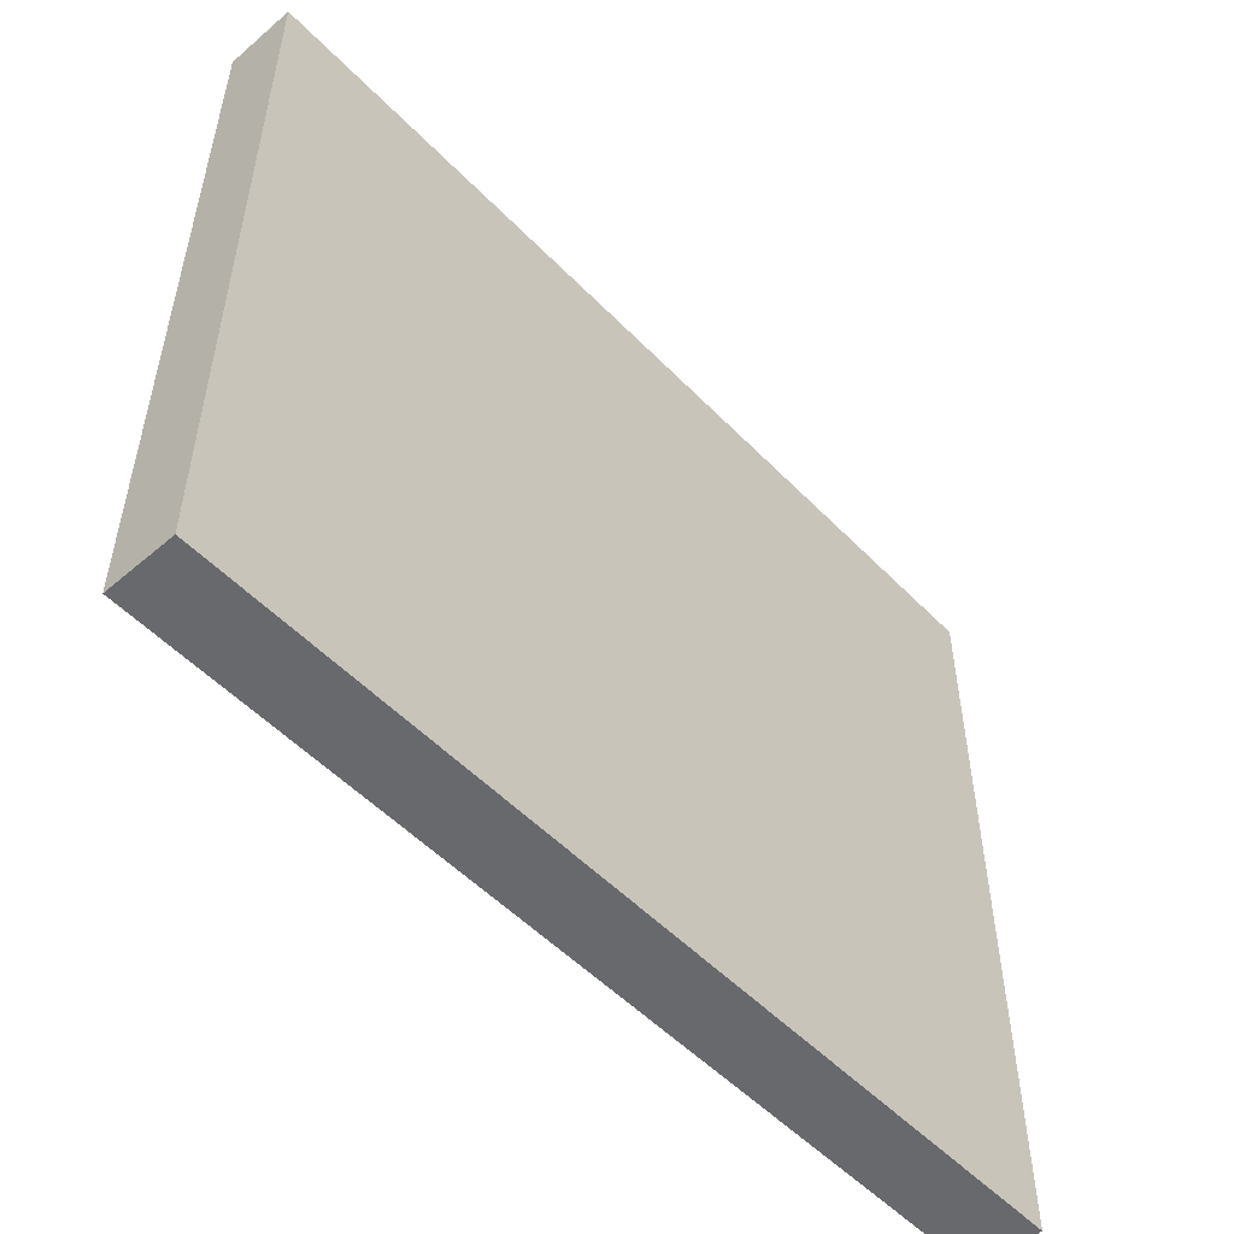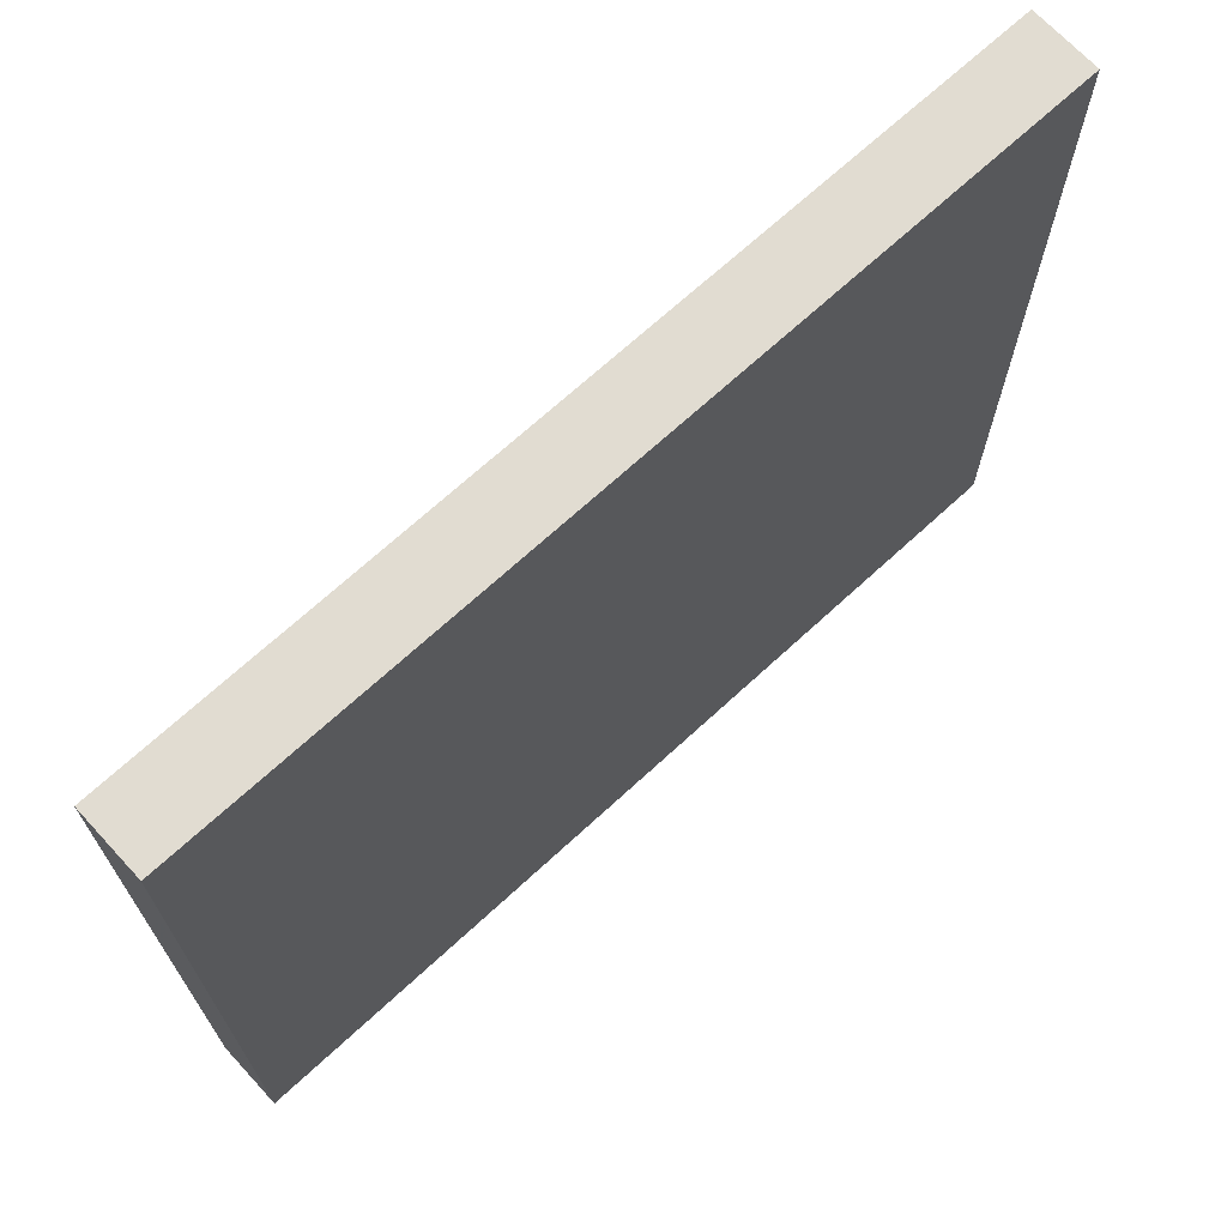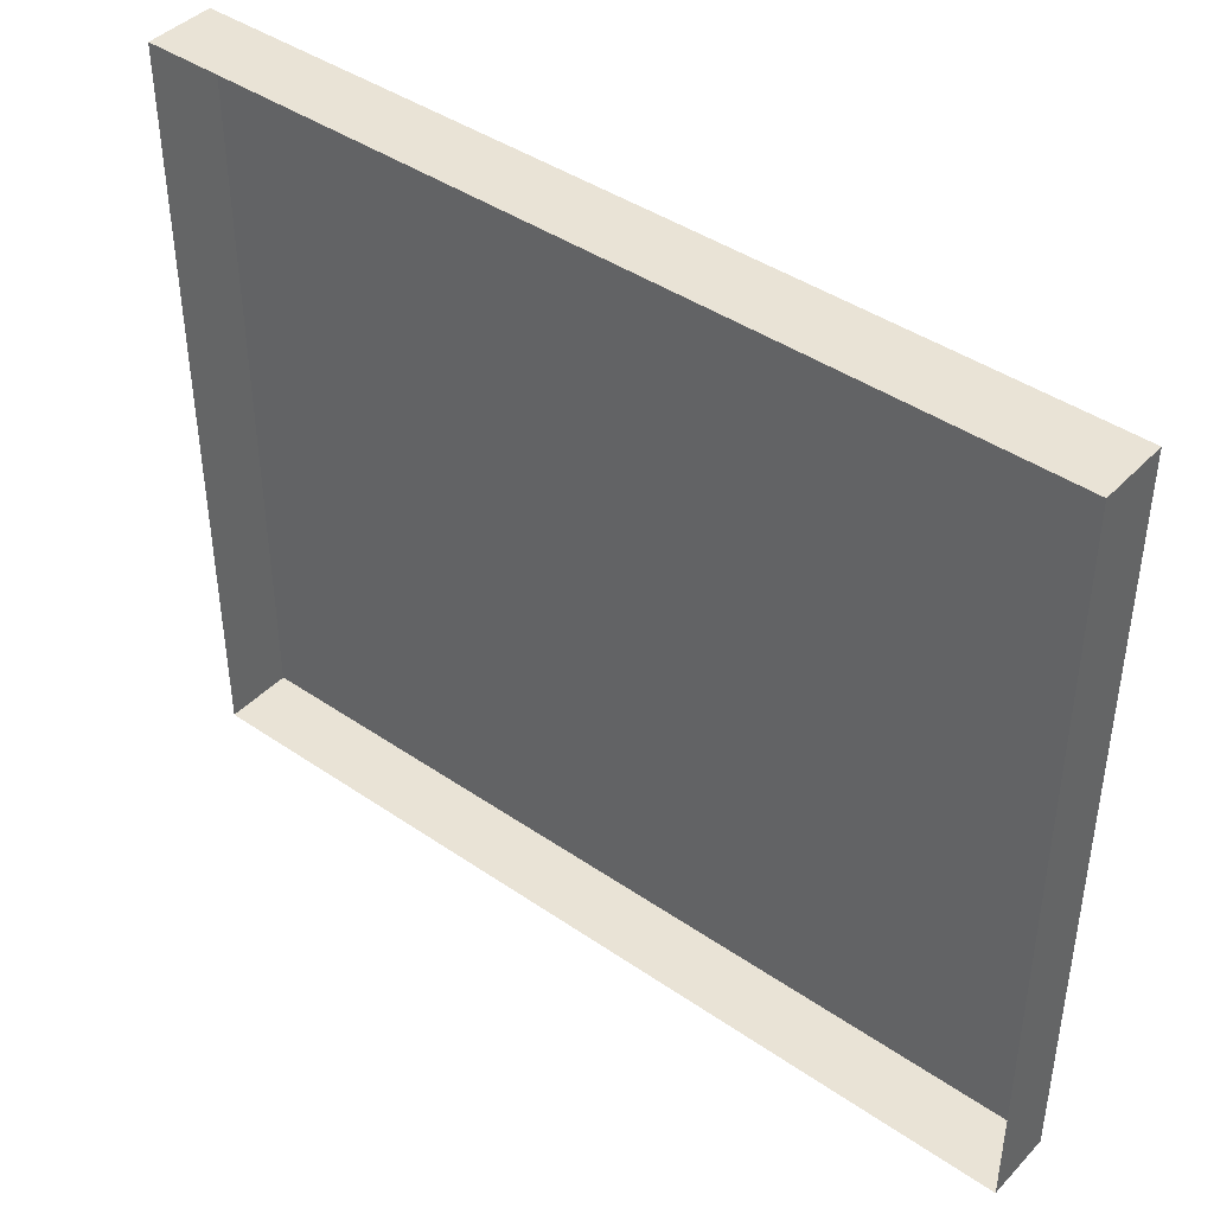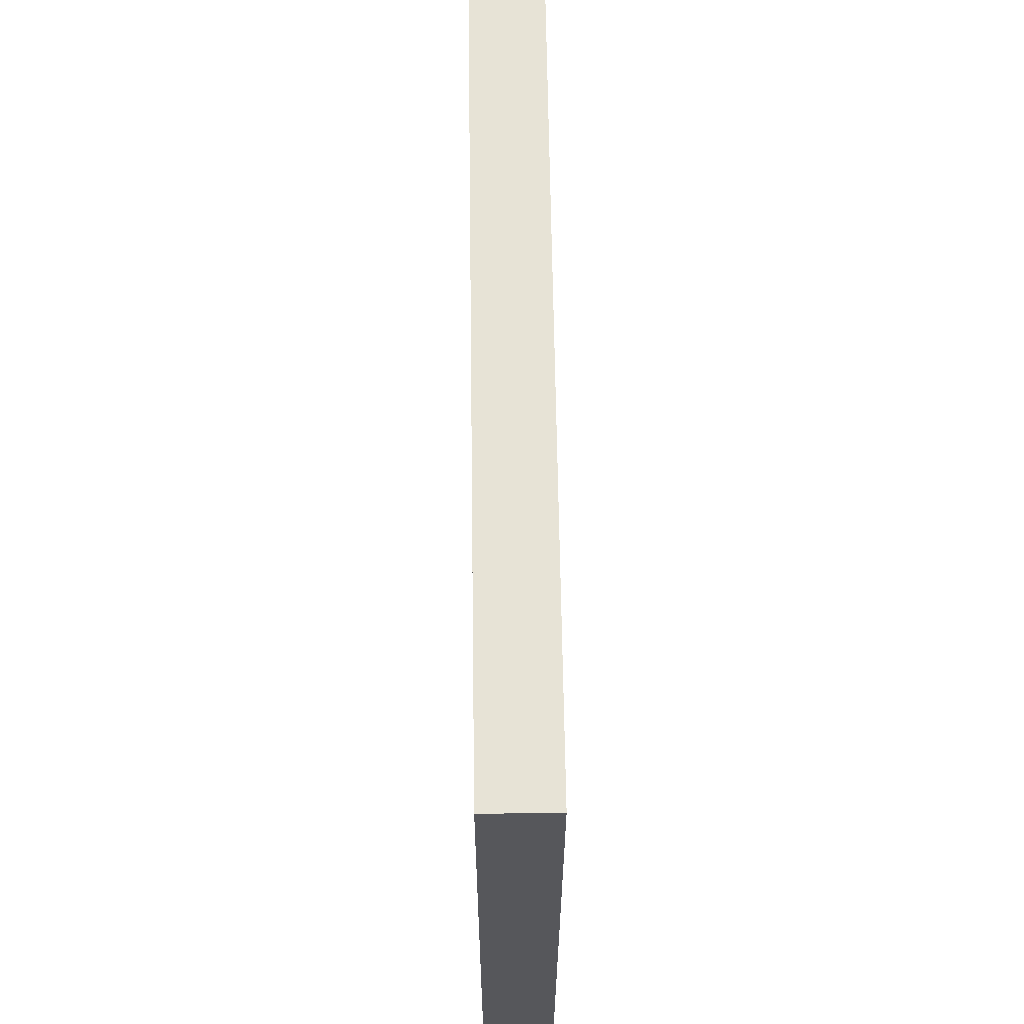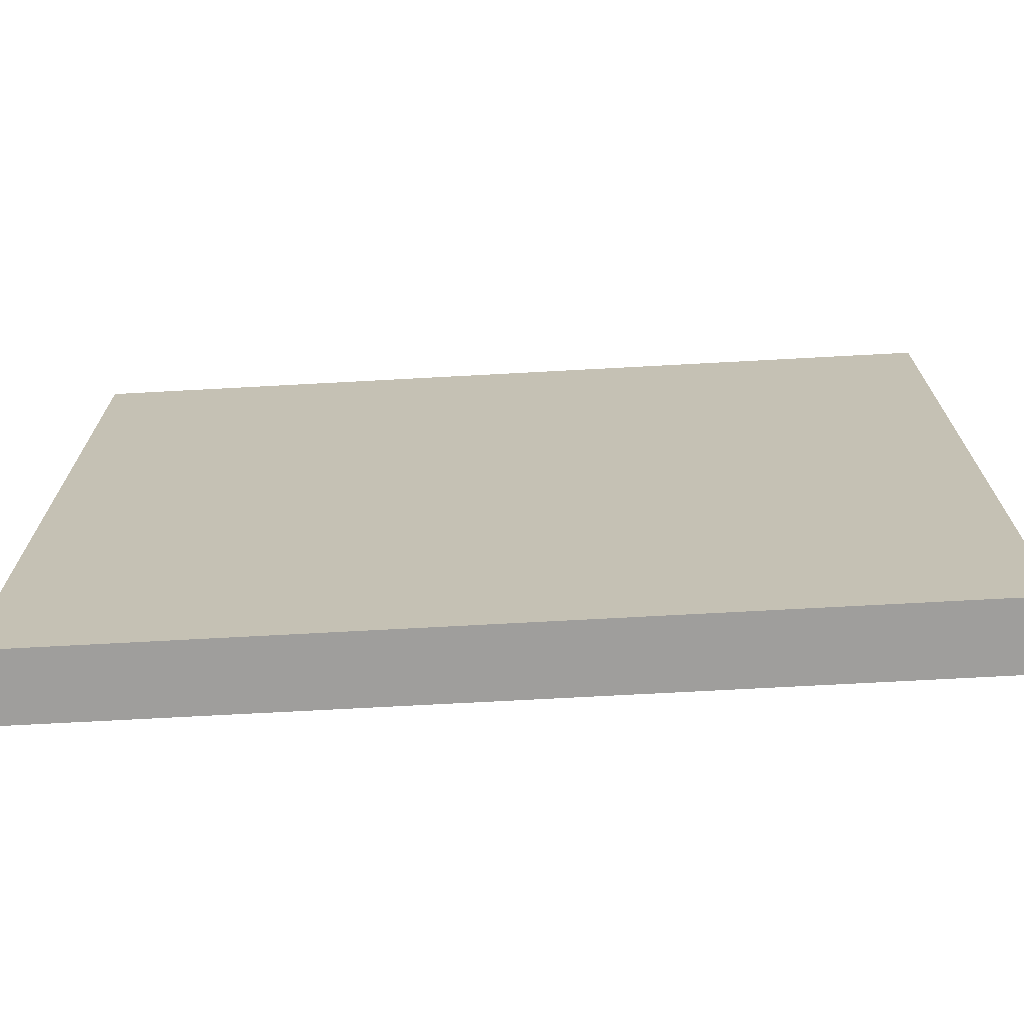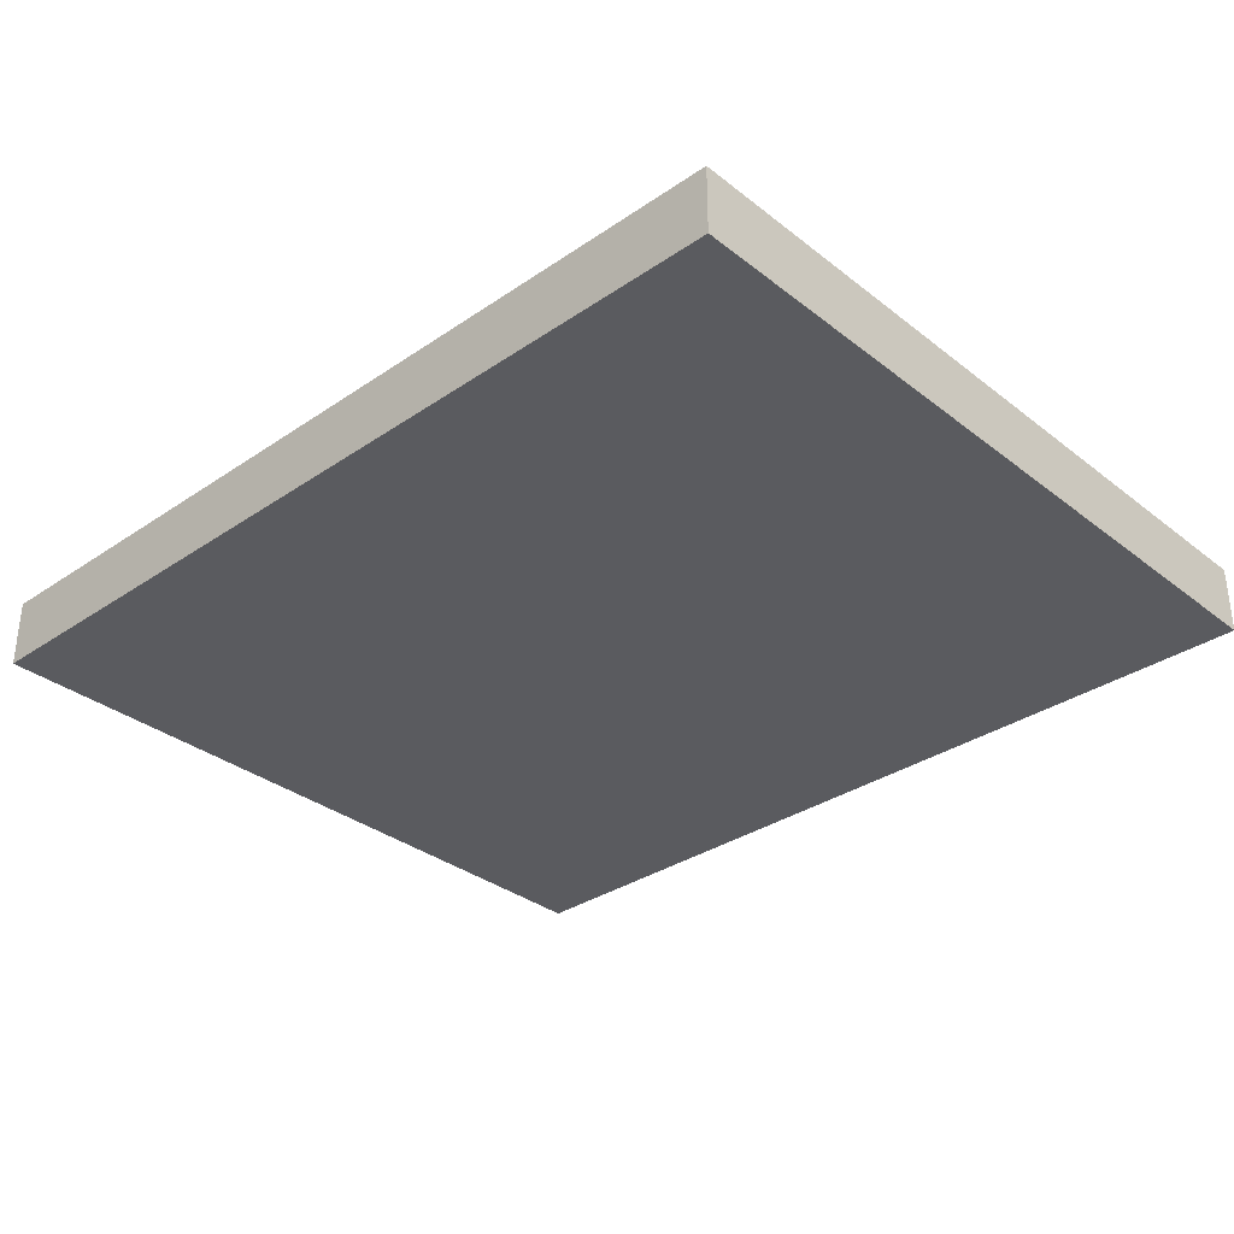
<metadata>
{"format":"obj","ext":"obj","renderer":"f3d","projection":"perspective","resolution":1024,"background":"white","views":[{"elev":-52.7,"azim":-47.5,"up":"+Z"},{"elev":69.2,"azim":-42.7,"up":"+Z"},{"elev":42.3,"azim":-140.6,"up":"+Z"},{"elev":62.7,"azim":89.2,"up":"+Z"},{"elev":-70.9,"azim":3.1,"up":"+Z"},{"elev":-33.0,"azim":43.1,"up":"+Y"}]}
</metadata>
<code>
o Balkon_145
v -1.703 0.9743 -0.4563
v -1.703 0.9743 -0.6586
v -1.463 0.9743 -0.6586
v -1.463 0.9743 -0.4563
v -1.703 0.9927 -0.4563
v -1.463 0.9927 -0.4563
v -1.463 0.9927 -0.6586
v -1.703 0.9927 -0.6586
f 1 2 3 4
f 5 1 4 6
f 6 4 3 7
f 7 3 2 8
f 8 2 1 5

</code>
